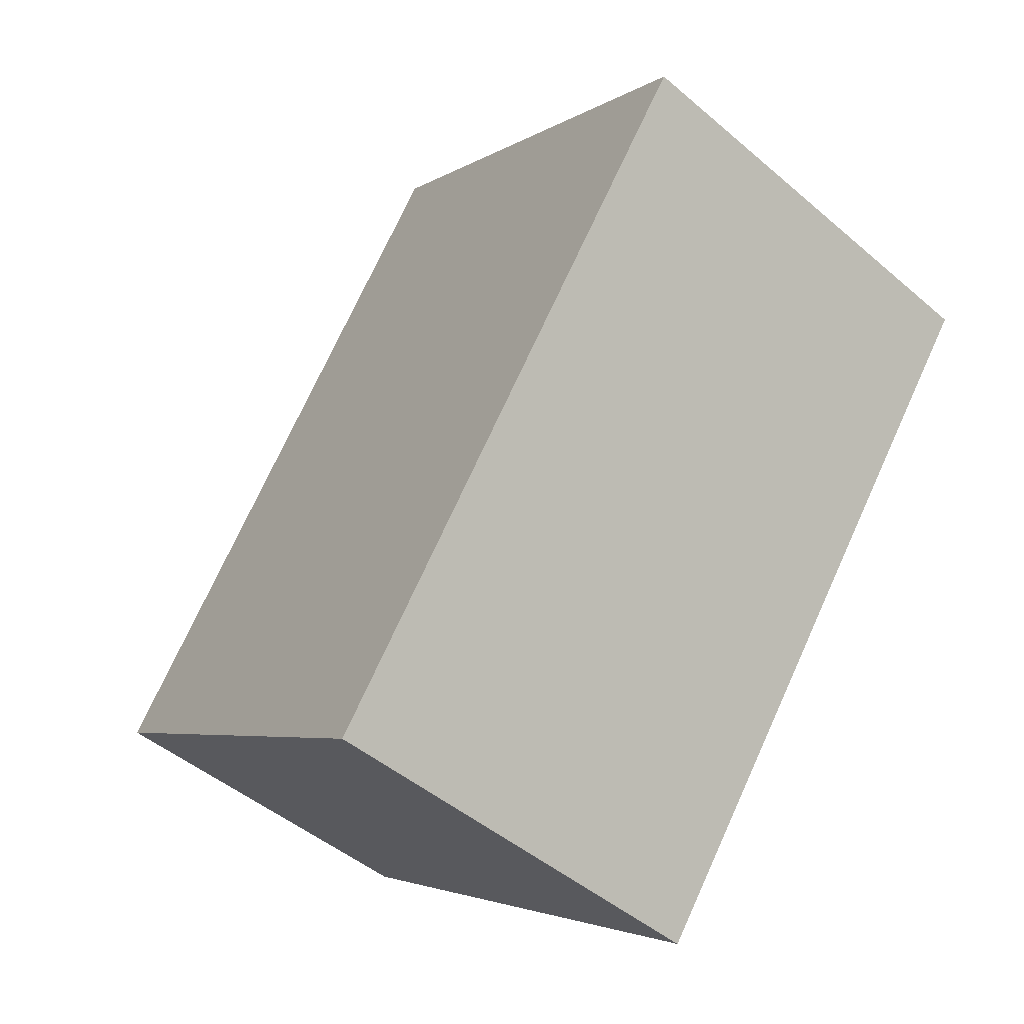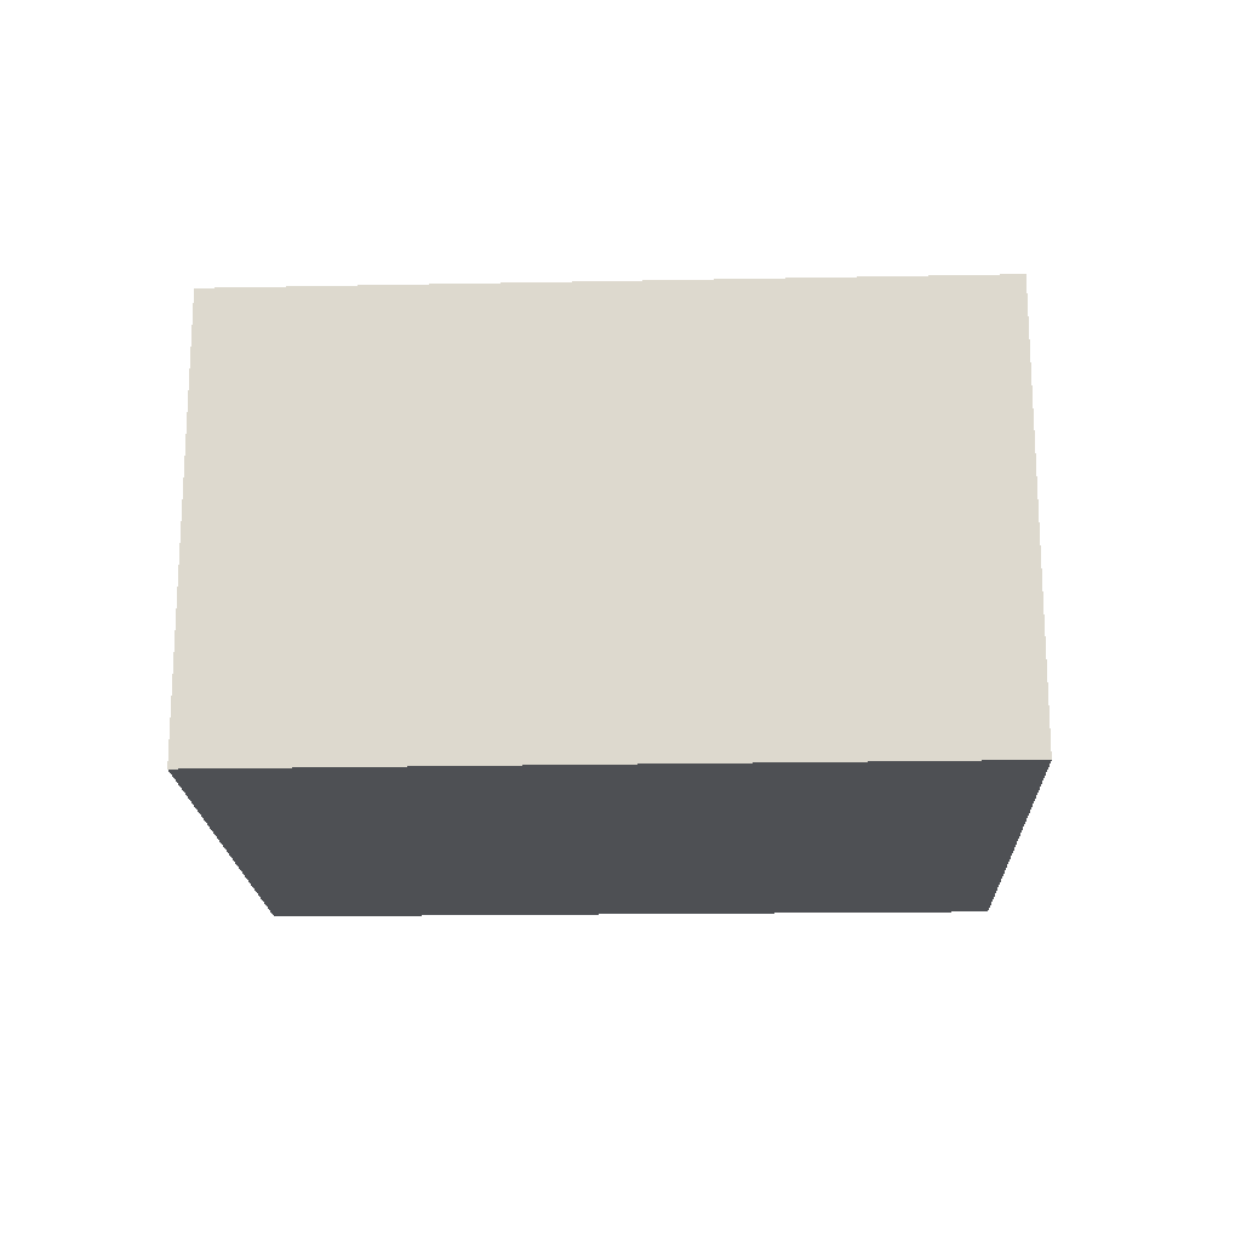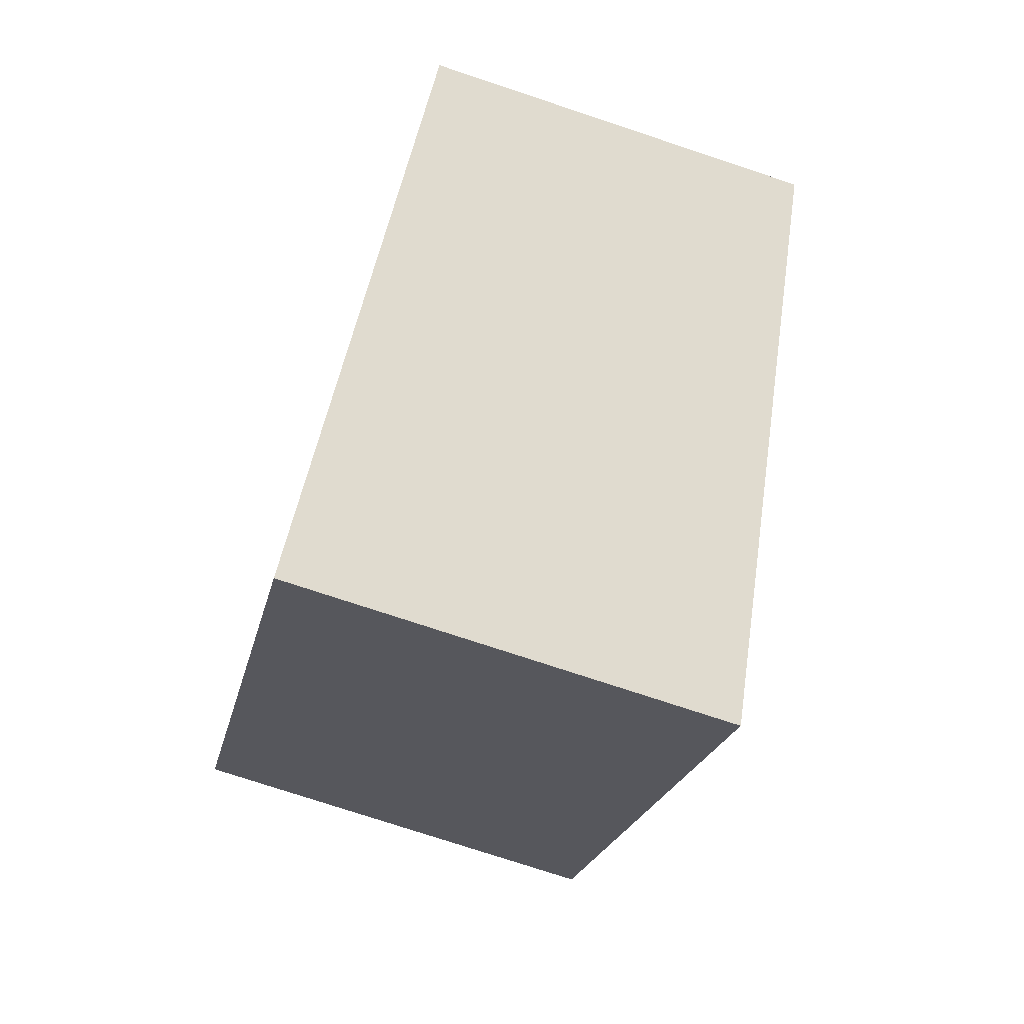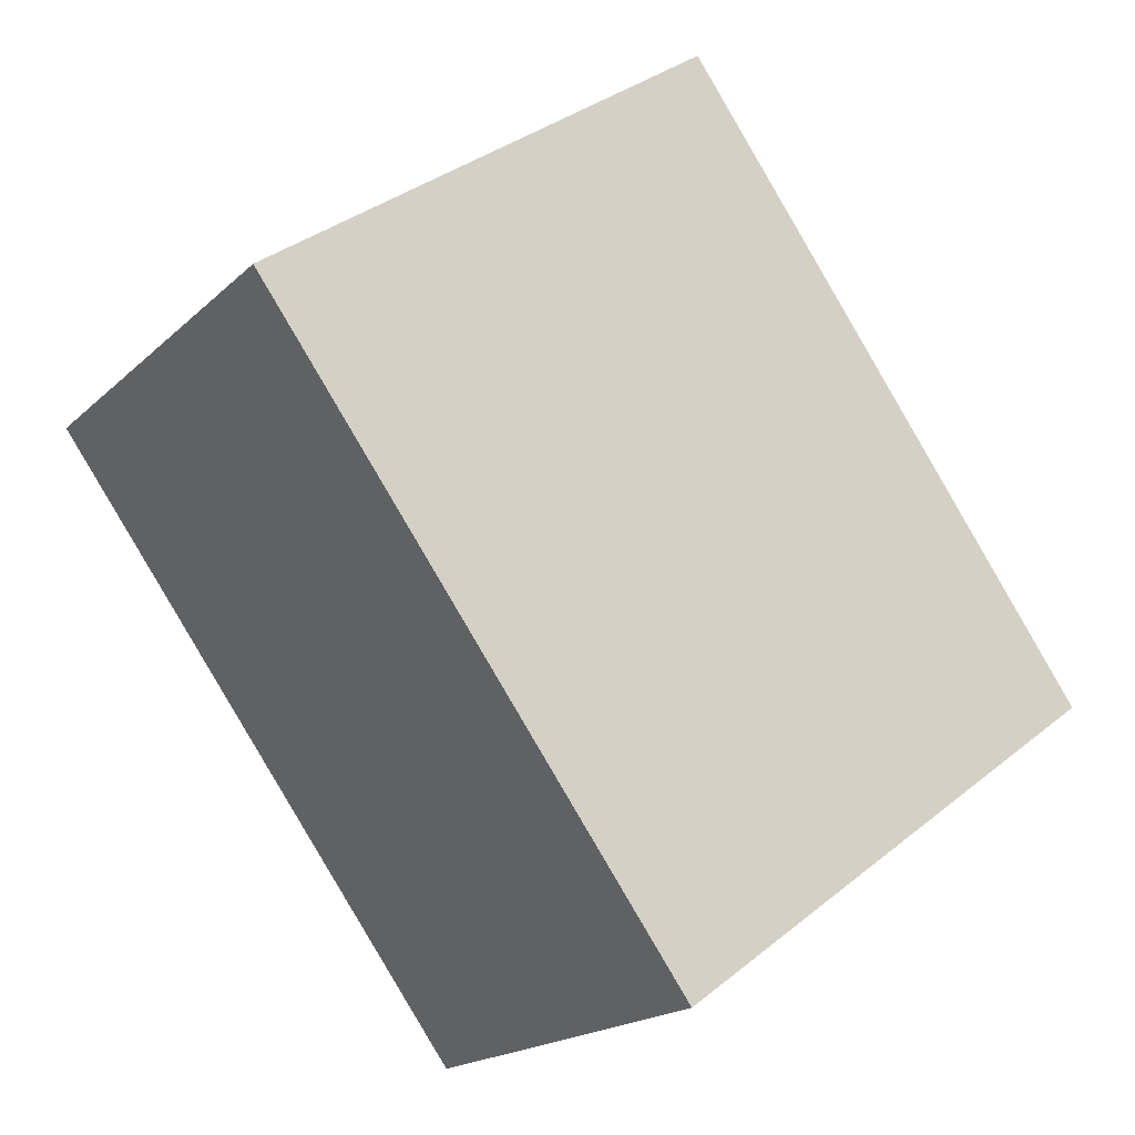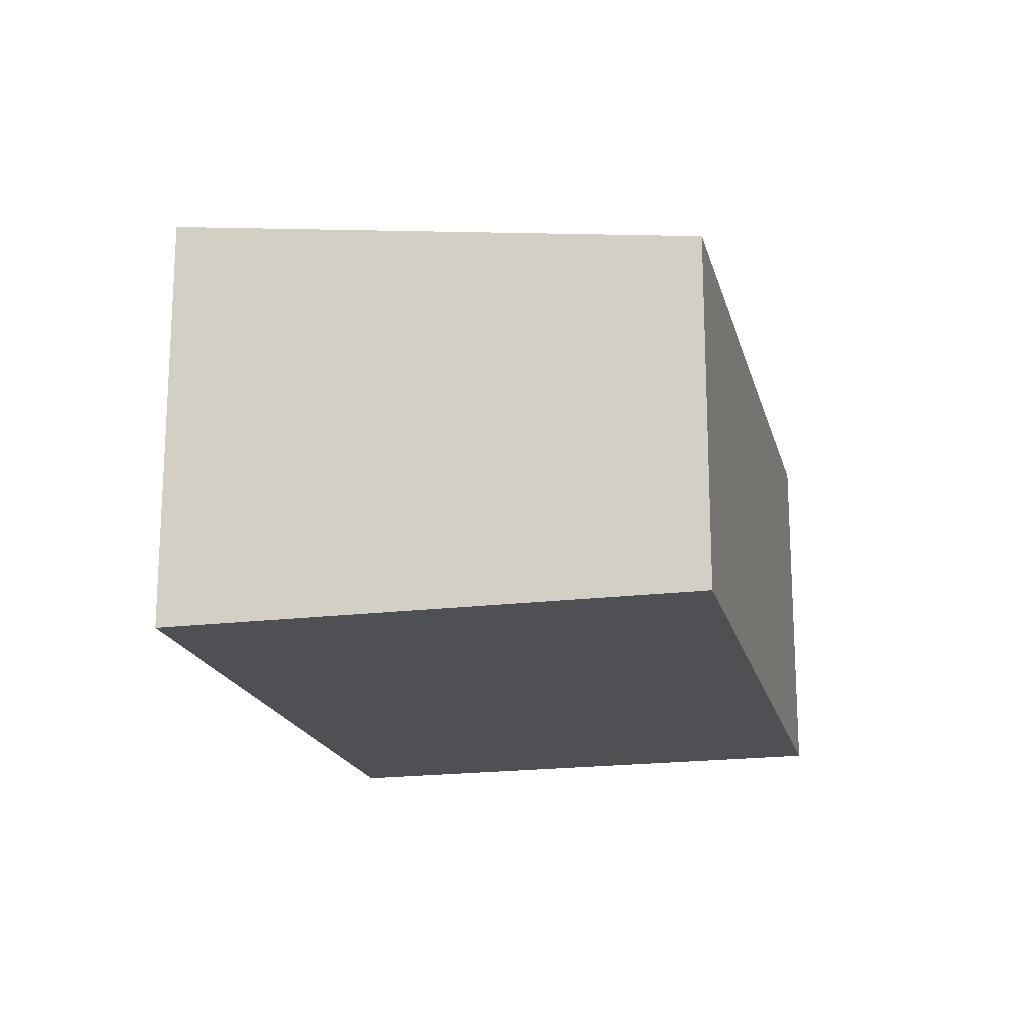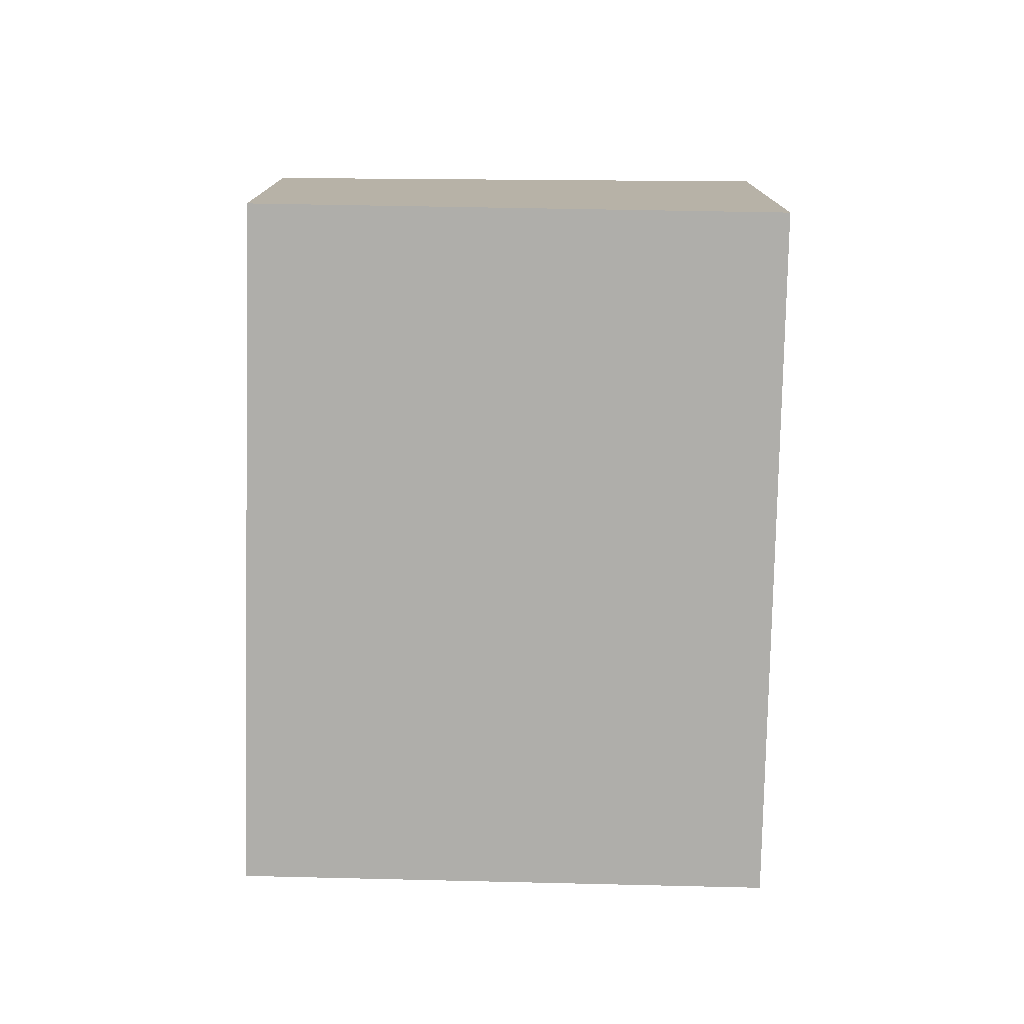
<metadata>
{"format":"obj","ext":"obj","renderer":"f3d","projection":"perspective","resolution":1024,"background":"white","views":[{"elev":-46.1,"azim":-134.4,"up":"+Z"},{"elev":-18.9,"azim":-123.9,"up":"+Y"},{"elev":-75.0,"azim":71.6,"up":"+Z"},{"elev":-18.4,"azim":-30.7,"up":"+Z"},{"elev":-18.8,"azim":-22.4,"up":"+Y"},{"elev":-77.6,"azim":142.8,"up":"+Y"}]}
</metadata>
<code>
v  3.425 2.775 2.469
v  3.254 3.328 -4.462
v  0 3.328 2.038e-16
v  6.626 2.78 -1.991
v  3.254 2.732e-16 -4.462
v  0 0 0
v  3.425 -1.512e-16 2.469
v  6.626 1.219e-16 -1.991
g defaultobject
f 1 2 3
f 2 1 4
f 5 3 2
f 3 5 6
f 6 1 3
f 1 6 7
f 1 8 4
f 8 1 7
f 4 5 2
f 5 4 8
f 8 6 5
f 6 8 7

</code>
